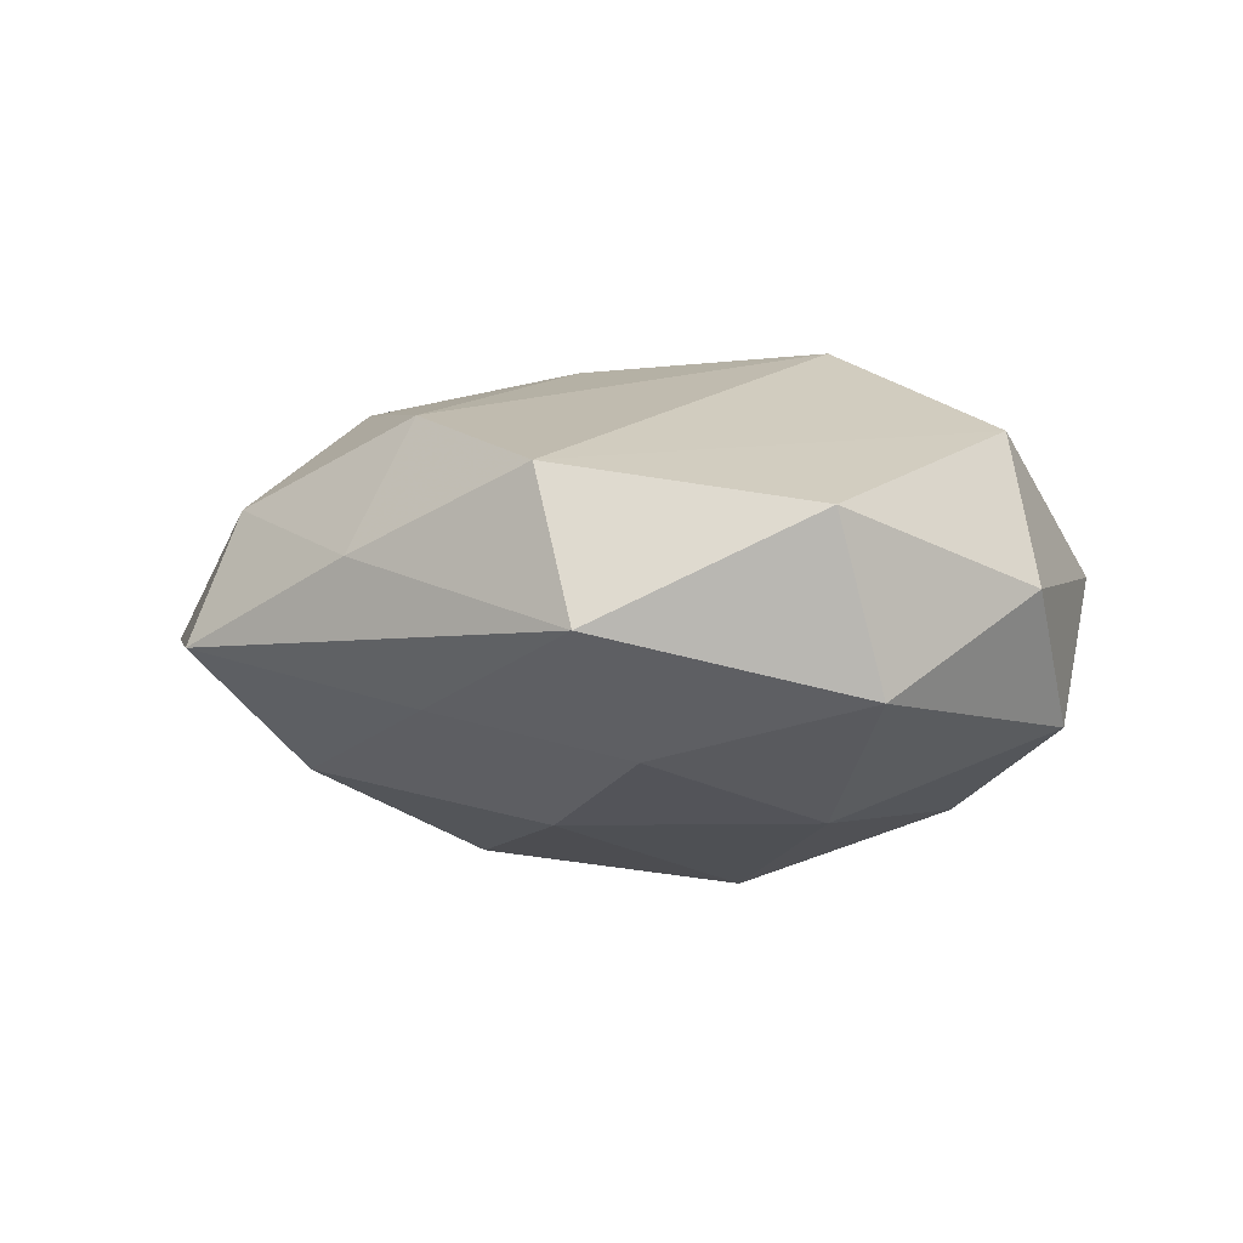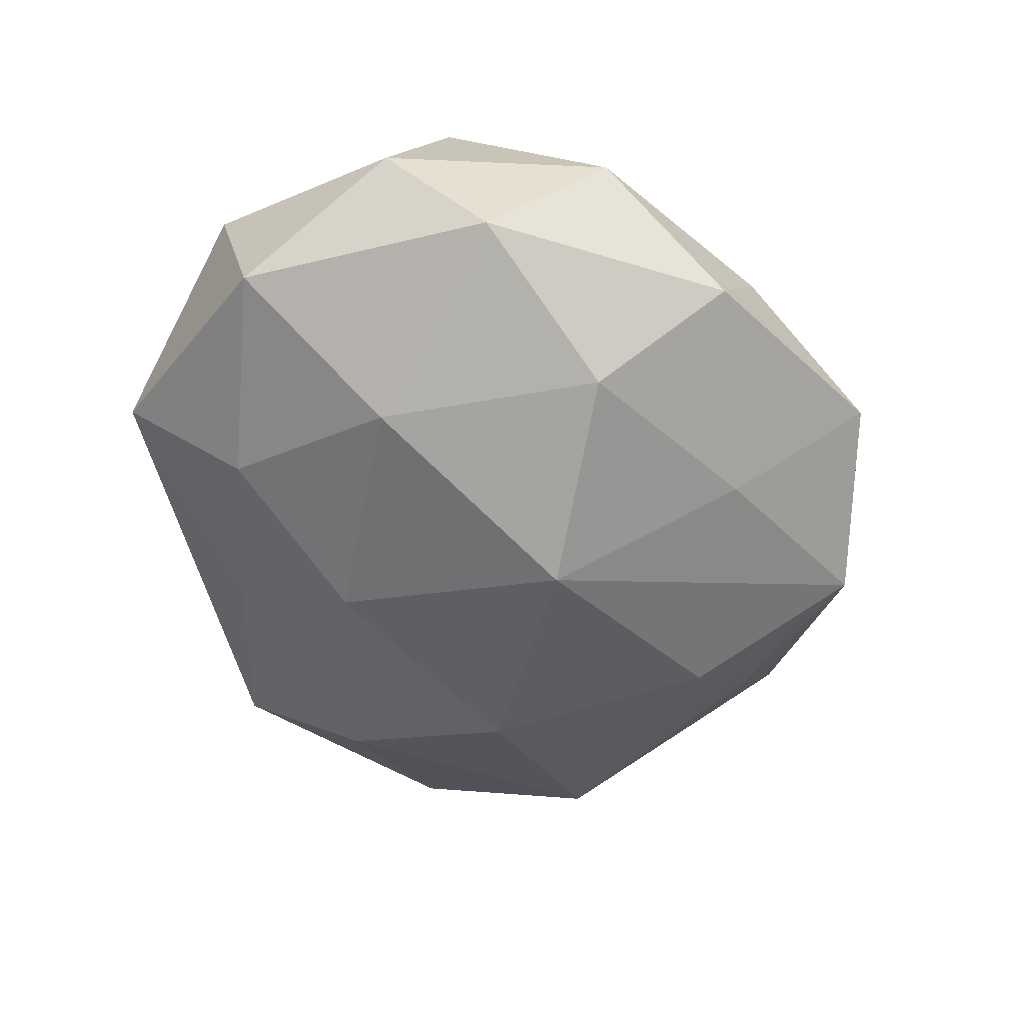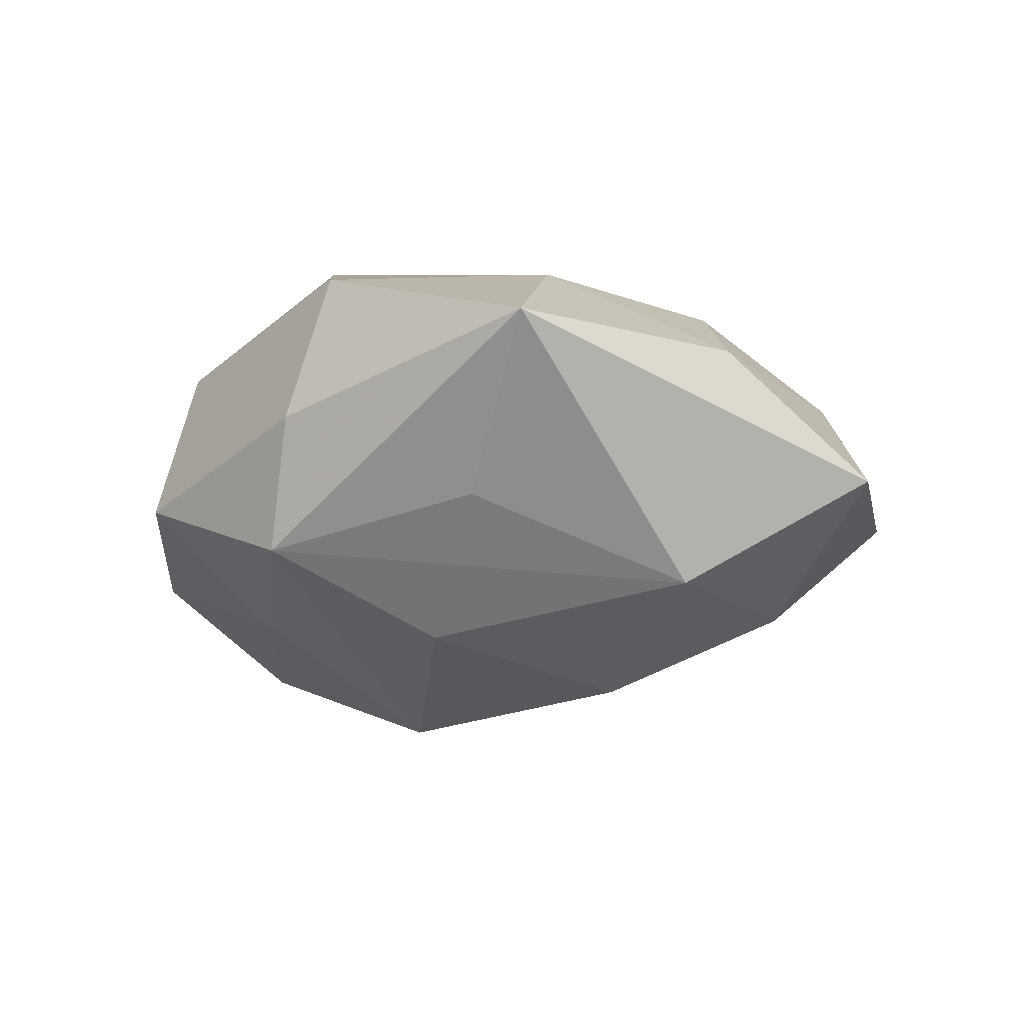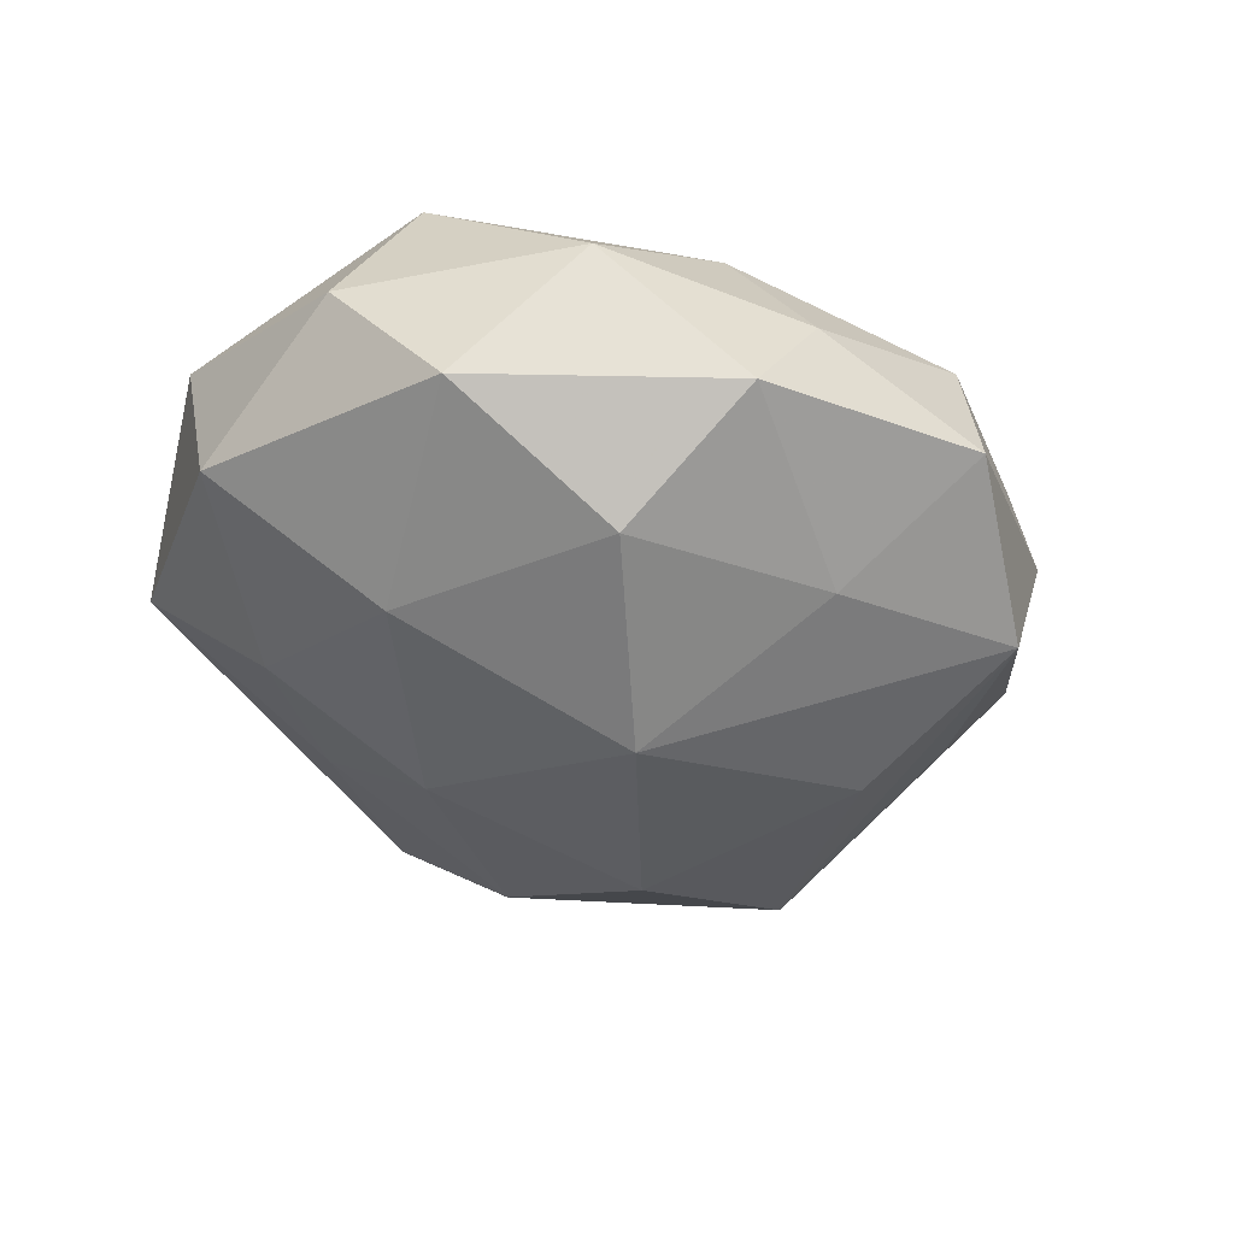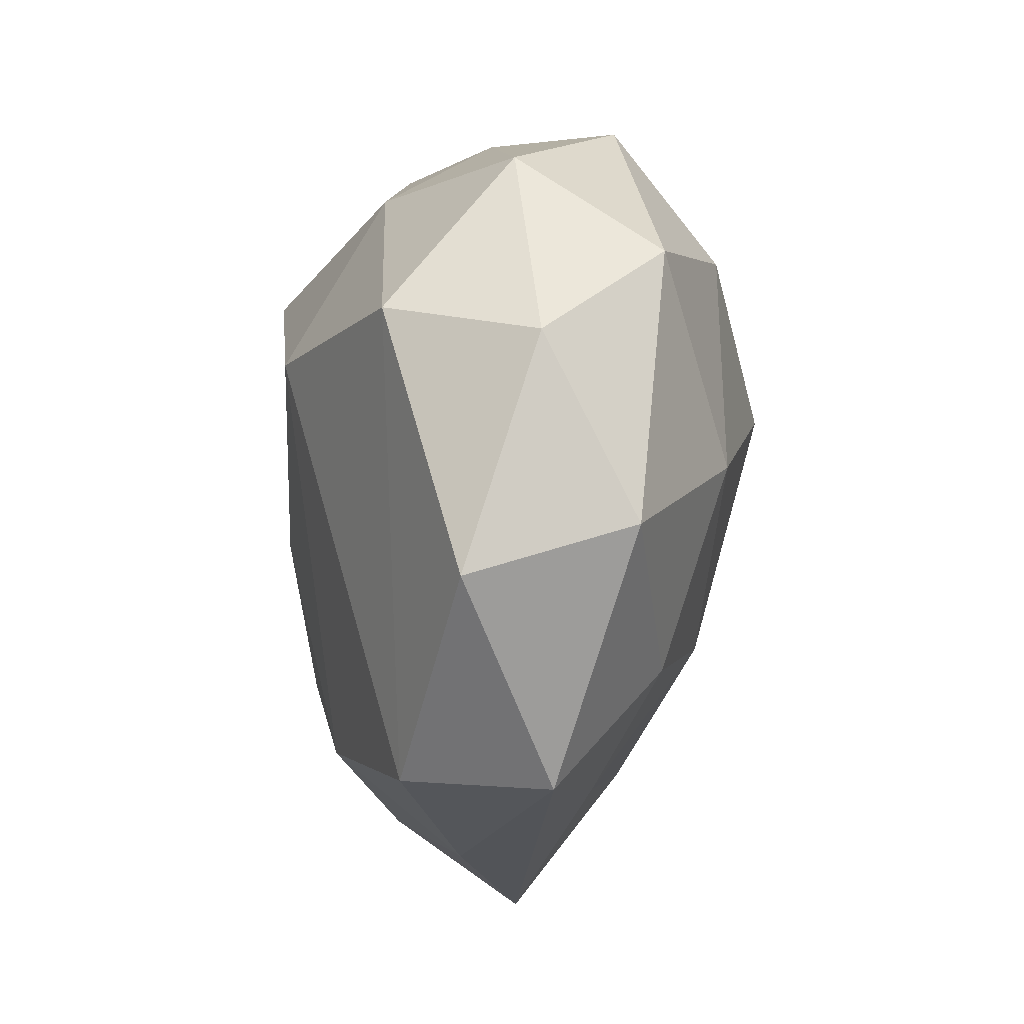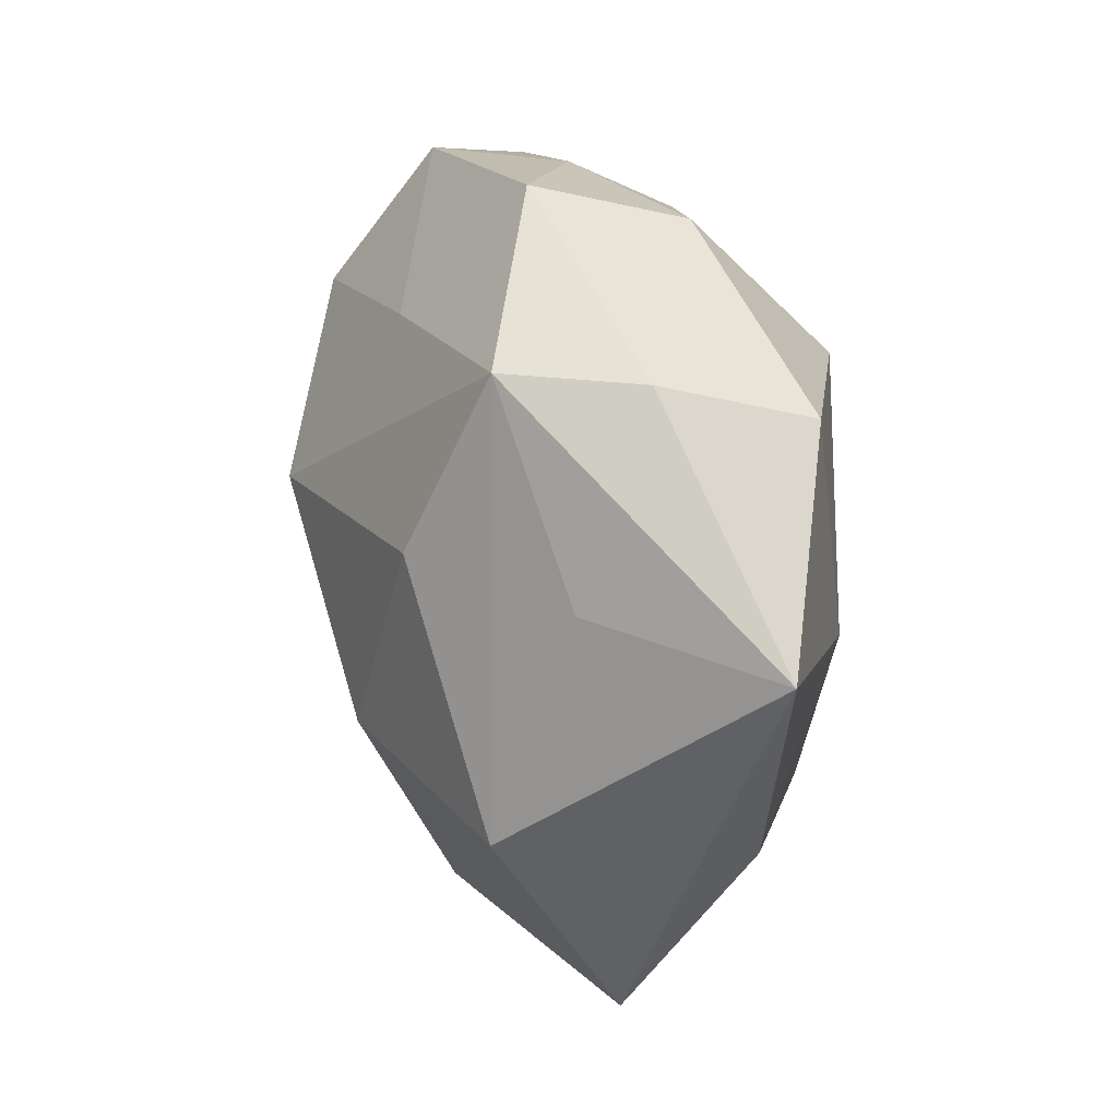
<metadata>
{"format":"obj","ext":"obj","renderer":"f3d","projection":"perspective","resolution":1024,"background":"white","views":[{"elev":1.8,"azim":51.6,"up":"+Z"},{"elev":-52.6,"azim":118.9,"up":"+Z"},{"elev":-13.4,"azim":-106.9,"up":"+Z"},{"elev":-40.6,"azim":134.8,"up":"+Z"},{"elev":-8.7,"azim":82.0,"up":"+Y"},{"elev":31.3,"azim":-103.8,"up":"+Y"}]}
</metadata>
<code>
v 0.009669 -0.03688 -0.009801
v -0.016 -0.03388 -0.01765
v 0.04946 -0.01078 -0.008219
v -0.03976 -0.0121 -0.01846
v -0.03109 0.002304 0.02184
v 0.02099 0.04034 -0.01091
v -0.009623 0.04244 0.01047
v -0.009876 0.02496 0.02669
v 0.01188 0.04099 0.002655
v 0.05052 0.009456 0.00241
v 0.02367 0.02412 -0.02253
v 0.03136 -0.001465 -0.02174
v 0.0161 0.03238 0.01594
v 0.02904 -0.02429 -0.01448
v -0.003749 -0.006565 0.0257
v 0.01666 0.01199 0.02756
v -0.006768 0.04684 -0.00642
v -0.03923 0.01437 -0.009284
v 0.03586 0.03241 0.003165
v 0.02831 -0.03672 0.01485
v -0.05478 0.01306 0.00873
v 0.03595 -0.03789 -0.001067
v -0.03998 -0.03647 -0.004235
v -0.03149 0.03516 0.0004448
v -0.04011 -0.01813 0.01091
v 0.0487 -0.01649 0.0106
v 0.005808 0.008702 -0.03132
v -0.03427 0.03066 0.01715
v -0.02548 0.03533 -0.01452
v -0.0216 -0.02246 0.02116
v 0.007766 -0.04473 0.005695
v 0.04206 0.01321 0.0184
v -0.0009758 0.03074 -0.01915
v 0.002311 -0.03238 0.02011
v -0.02327 0.01443 -0.02365
v -0.01355 -0.05057 -0.003953
v 0.009272 -0.01992 -0.02257
v -0.01998 -0.03996 0.01047
v -0.01541 -0.01118 -0.02805
v 0.04389 0.02008 -0.01217
f 10 40 19
f 36 31 38
f 38 23 36
f 20 31 22
f 22 26 20
f 22 31 36
f 9 7 13
f 13 19 9
f 17 7 9
f 40 11 6
f 6 19 40
f 17 9 6
f 6 9 19
f 33 11 27
f 27 29 33
f 33 29 17
f 17 6 33
f 33 6 11
f 18 29 4
f 4 29 35
f 35 39 4
f 35 29 27
f 27 39 35
f 25 30 5
f 25 38 30
f 23 38 25
f 4 39 2
f 2 23 4
f 36 23 2
f 20 16 34
f 30 38 34
f 34 31 20
f 34 38 31
f 20 26 32
f 32 16 20
f 32 26 10
f 10 19 32
f 32 19 13
f 13 16 32
f 13 7 8
f 8 16 13
f 27 11 12
f 12 11 40
f 10 26 3
f 26 22 3
f 3 40 10
f 3 12 40
f 29 18 21
f 21 25 5
f 21 18 4
f 4 23 21
f 23 25 21
f 1 22 36
f 36 2 1
f 30 34 15
f 15 34 16
f 16 8 15
f 5 30 15
f 15 8 5
f 17 29 24
f 29 21 24
f 24 7 17
f 37 1 2
f 37 2 39
f 37 39 27
f 27 12 37
f 7 24 28
f 28 24 21
f 28 8 7
f 5 8 28
f 28 21 5
f 22 1 14
f 1 37 14
f 14 37 12
f 14 3 22
f 12 3 14

</code>
